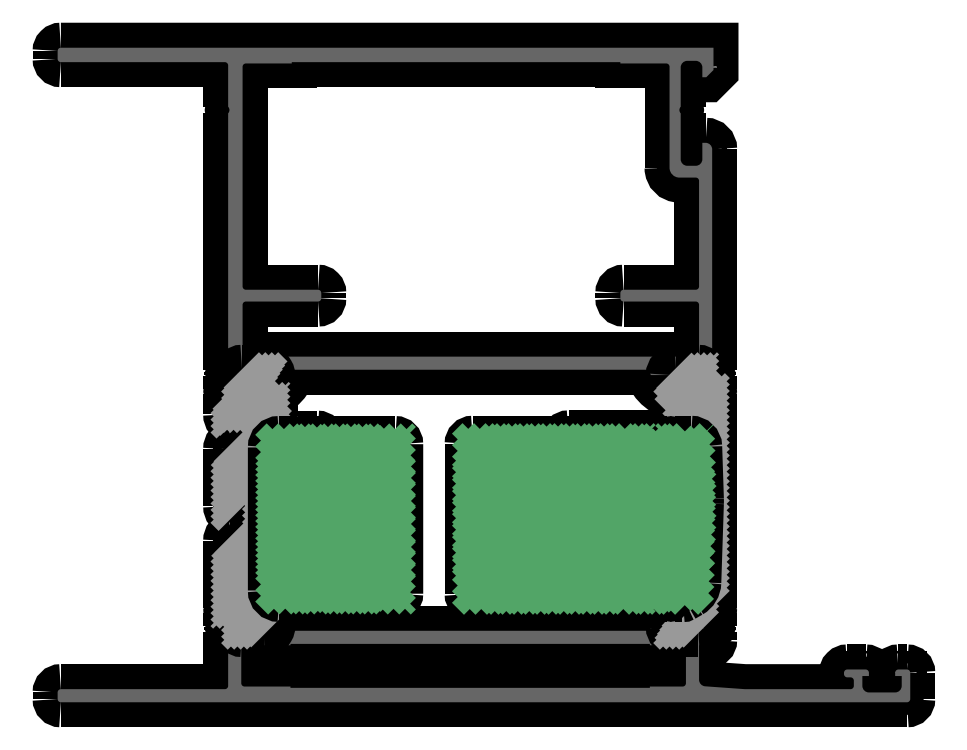
<metadata>
{"format":"dxf","ext":"dxf","renderer":"ezdxf+matplotlib","layout":"modelspace","background":"white","min_lineweight":24,"dpi":150}
</metadata>
<code>
0
SECTION
2
ENTITIES
0
POINT
8
FANGPUNKTE
10
0
20
99.8
30
0
0
POINT
8
FANGPUNKTE
10
0
20
0
30
0
0
POINT
8
FANGPUNKTE
10
130
20
0
30
0
0
POINT
8
FANGPUNKTE
10
130
20
5
30
0
0
POINT
8
FANGPUNKTE
10
100
20
5
30
0
0
POINT
8
FANGPUNKTE
10
100
20
99.8
30
0
0
INSERT
8
0S-Alu contour
2
439530__F9711274_E637_4A06_AD81_7B4325A17618_
10
0
20
0
30
0
0
ENDSEC
0
EOF

</code>
